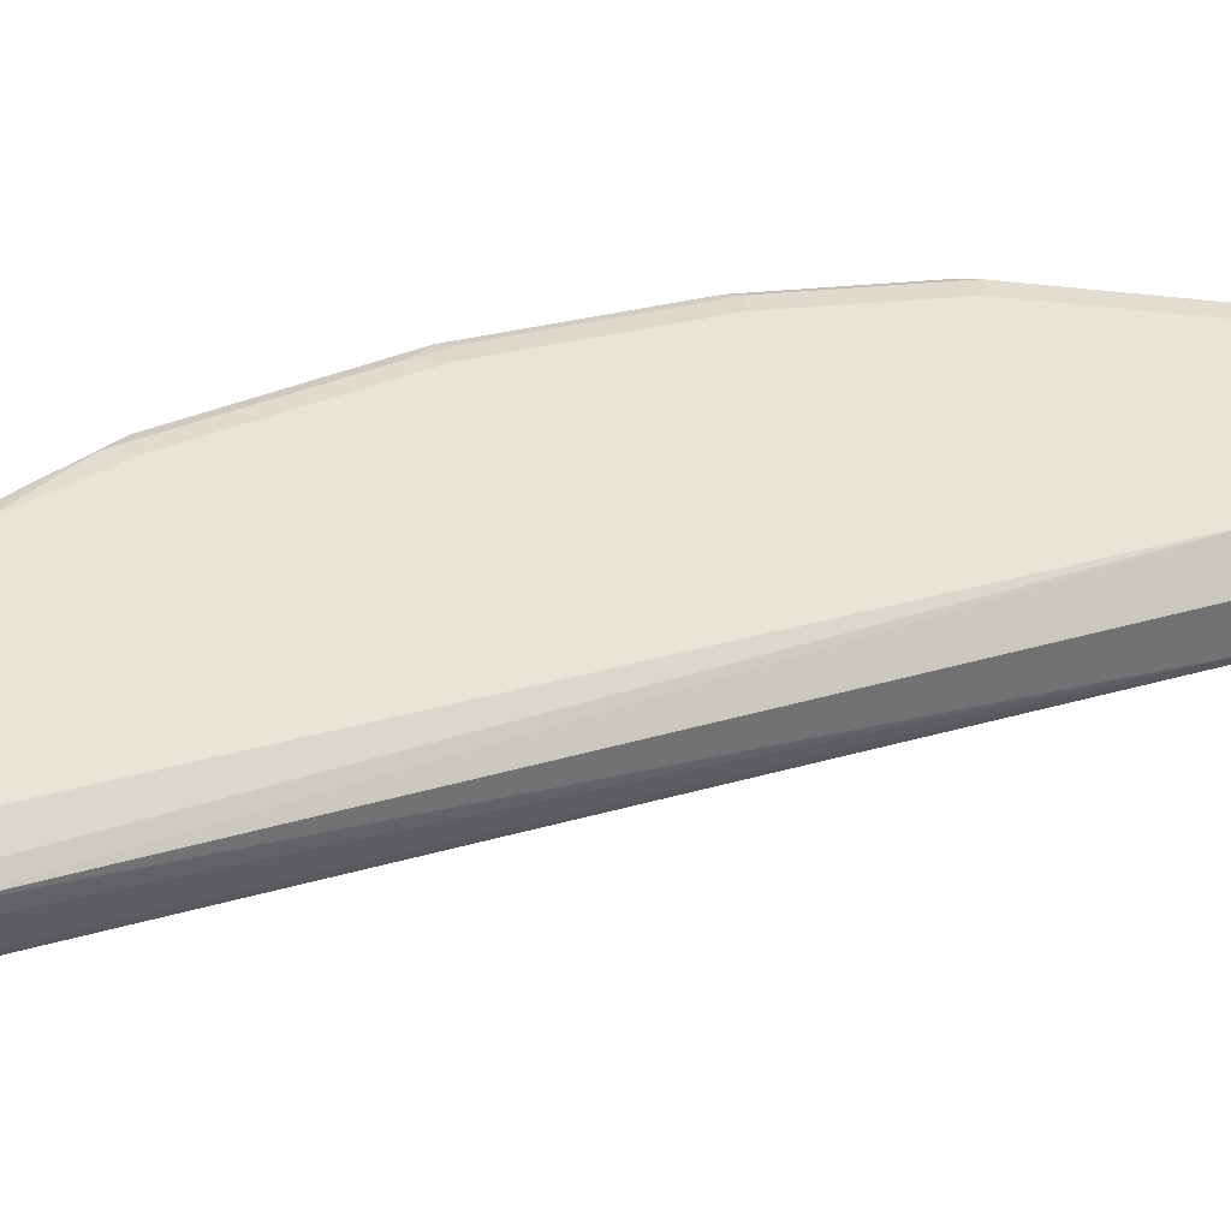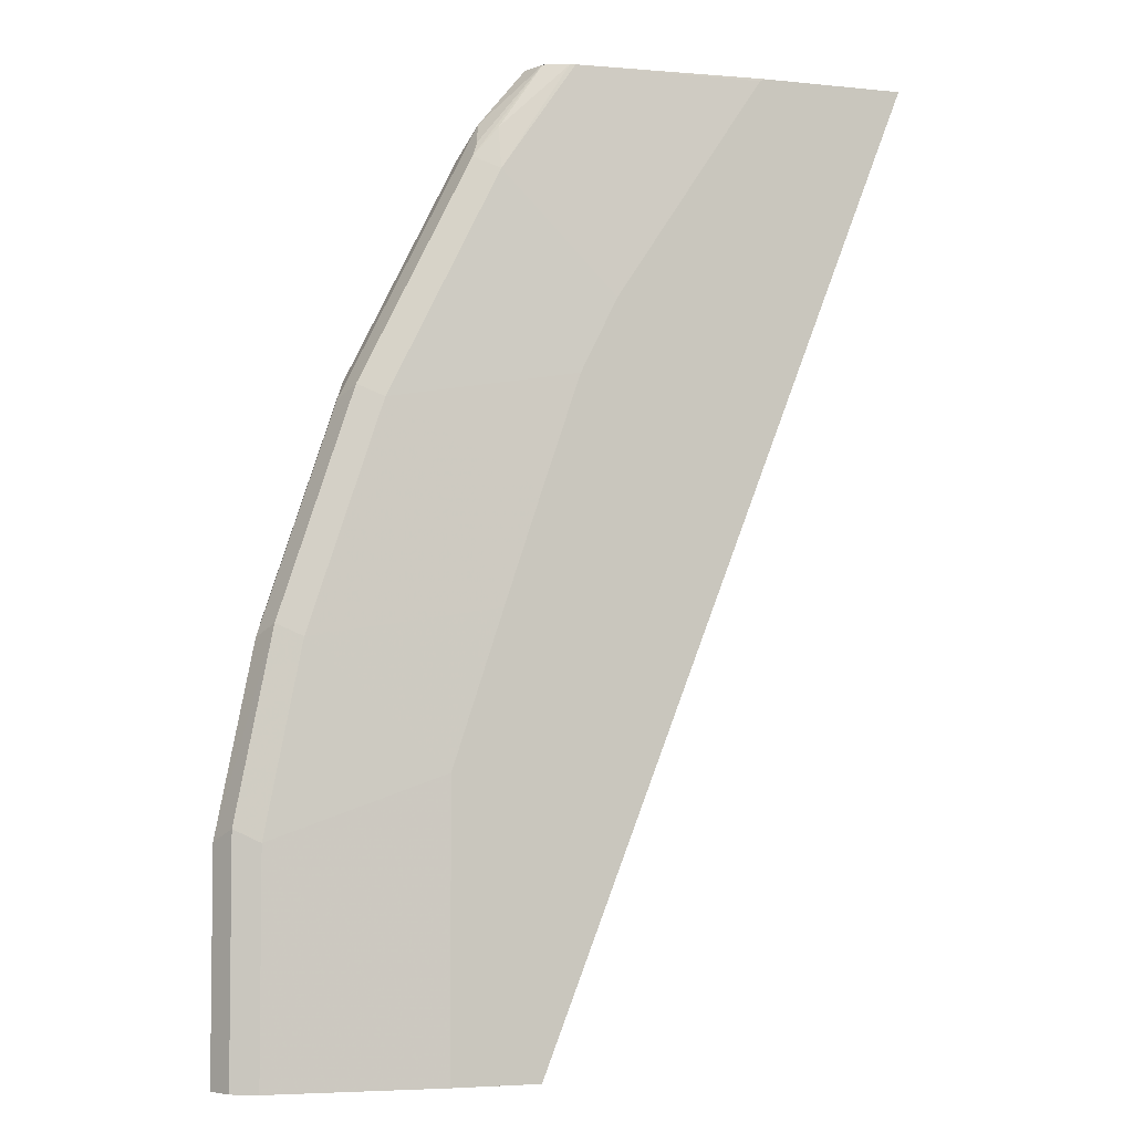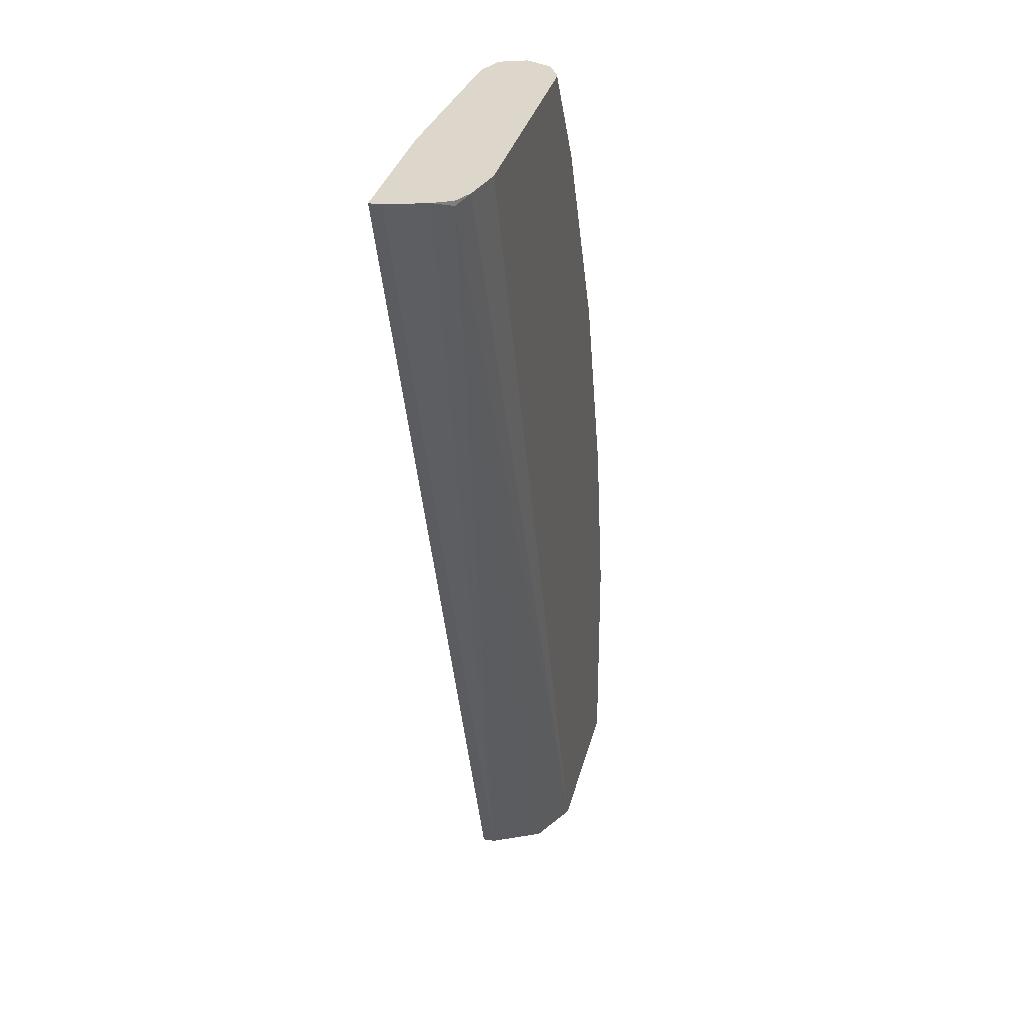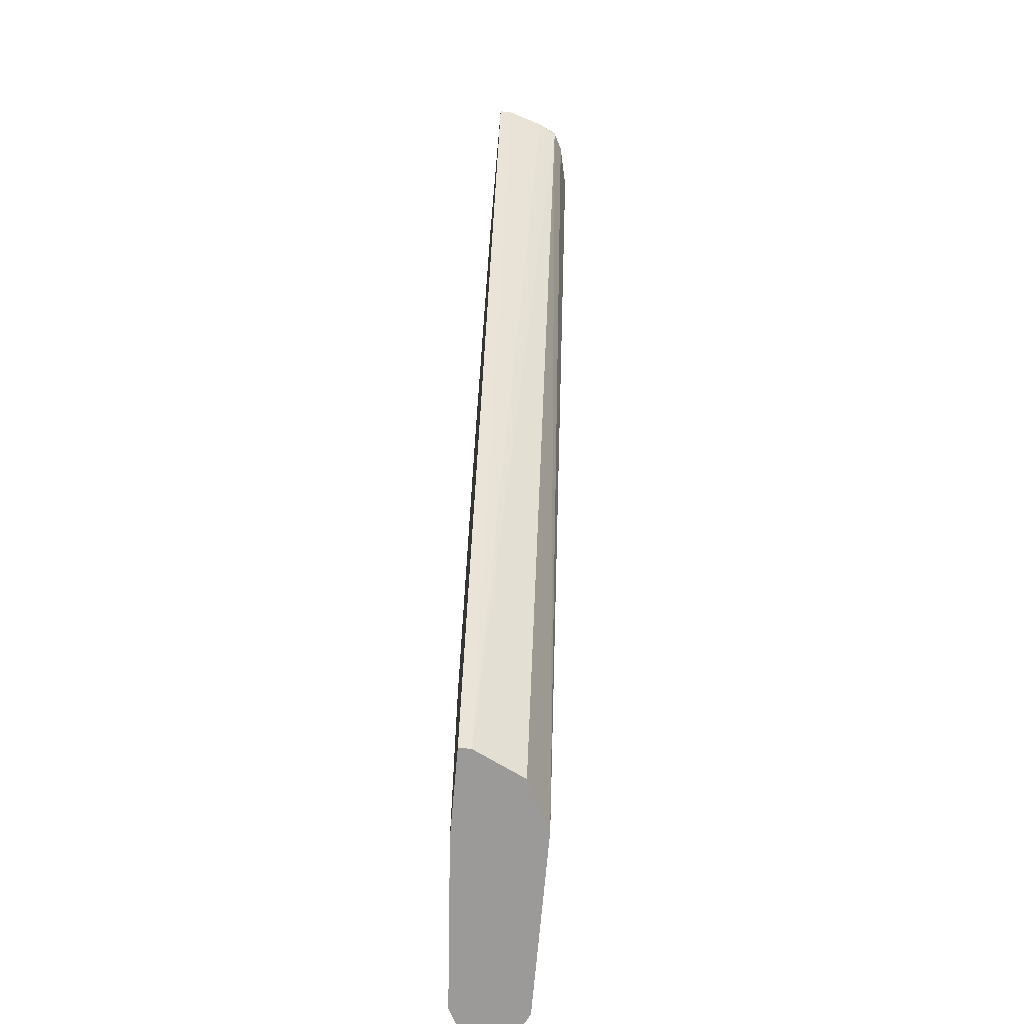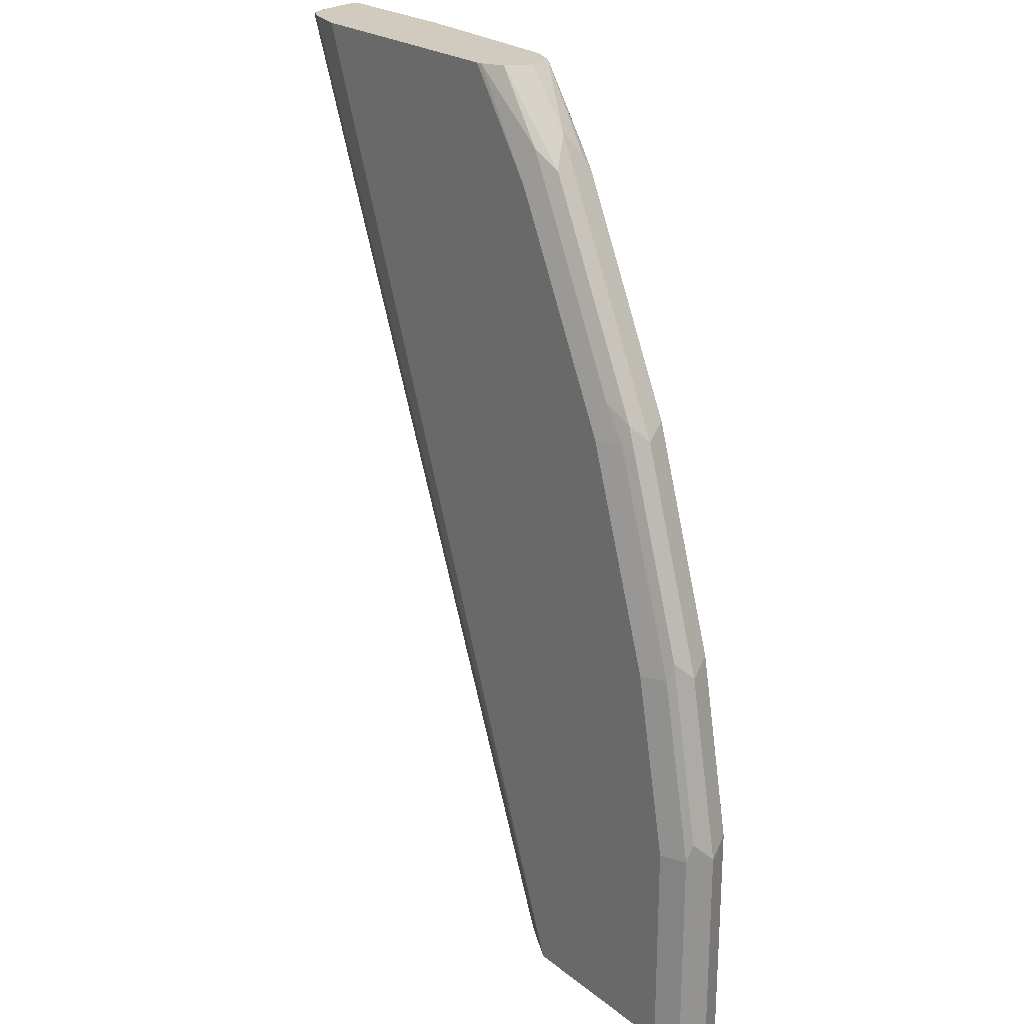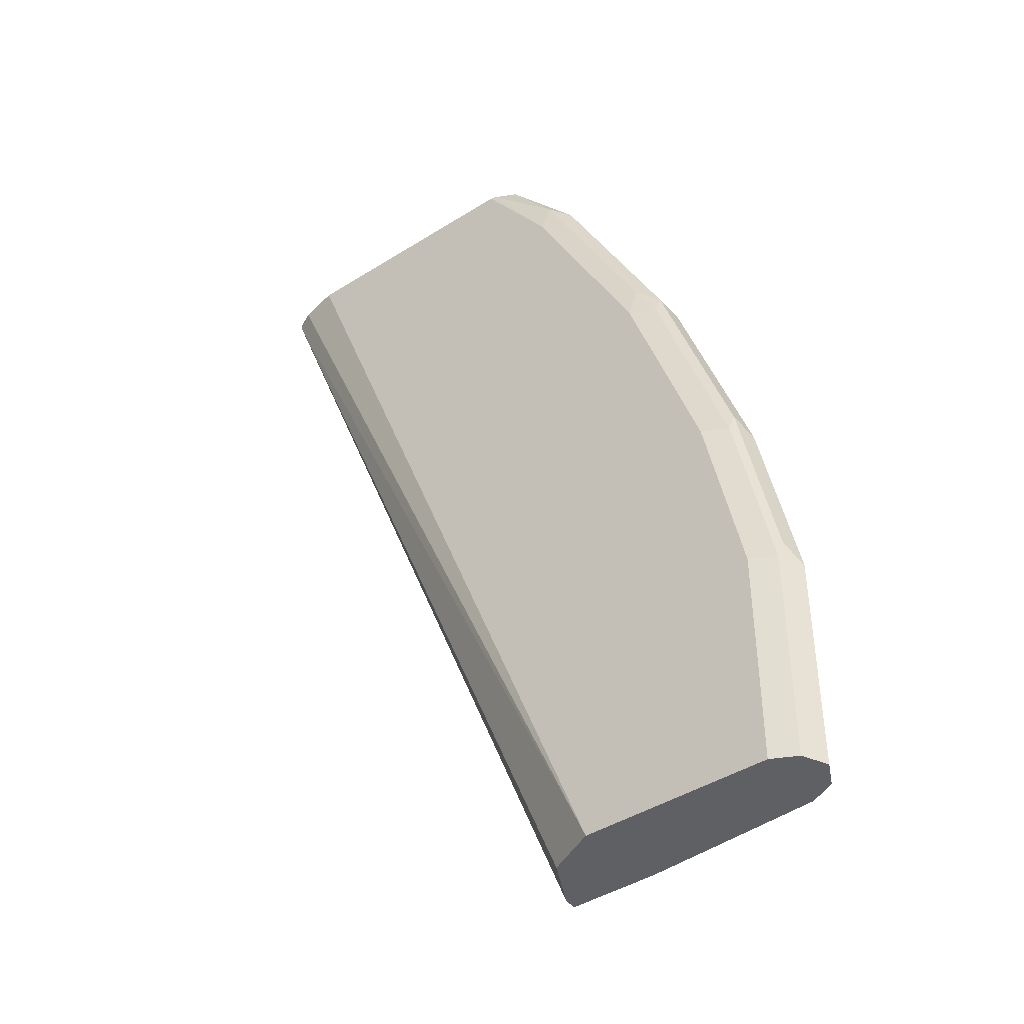
<metadata>
{"format":"obj","ext":"obj","renderer":"f3d","projection":"perspective","resolution":1024,"background":"white","views":[{"elev":60.6,"azim":96.6,"up":"+Y"},{"elev":-4.4,"azim":-18.7,"up":"+Z"},{"elev":30.6,"azim":103.0,"up":"+Z"},{"elev":-69.4,"azim":85.0,"up":"+Z"},{"elev":23.4,"azim":-127.4,"up":"+Z"},{"elev":-43.0,"azim":-143.1,"up":"+Z"}]}
</metadata>
<code>
v -0.5571 0.3127 0.516
v -0.5572 0.3191 0.516
v -0.6354 0.3127 0.516
v -0.7579 0.3127 0.0001977
v -0.7579 0.3191 0.0001977
v -0.5635 0.3392 0.516
v -0.7379 0.3191 0.516
v -0.6378 0.3127 0.5146
v -0.8049 0.3127 0.0001977
v -0.7579 0.3193 0.0001977
v -0.5684 0.349 0.5136
v -0.5684 0.349 0.516
v -0.7408 0.3198 0.516
v -0.7778 0.3191 0.4587
v -0.6753 0.3127 0.4584
v -0.8975 0.3191 0.0001977
v -0.8049 0.3127 0.1532
v -0.7712 0.3457 0.0001977
v -0.5783 0.3539 0.516
v -0.7776 0.3489 0.0001977
v -0.7977 0.359 0.0001977
v -0.7538 0.3251 0.516
v -0.7778 0.3241 0.4811
v -0.7911 0.3258 0.4653
v -0.8509 0.3258 0.3457
v -0.8376 0.3191 0.339
v -0.7175 0.3127 0.3949
v -0.7152 0.3127 0.3985
v -0.9108 0.3258 0.0001977
v -0.8975 0.3191 0.1197
v -0.7778 0.3127 0.2352
v -0.8775 0.3191 0.2194
v -0.5784 0.354 0.516
v -0.8975 0.359 0.0001977
v -0.6009 0.359 0.516
v -0.5983 0.3584 0.516
v -0.7591 0.3391 0.516
v -0.7845 0.3391 0.4853
v -0.7878 0.3291 0.4737
v -0.7911 0.3391 0.472
v -0.8376 0.3391 0.3789
v -0.8509 0.3391 0.3523
v -0.8576 0.3391 0.339
v -0.8775 0.3391 0.2792
v -0.8908 0.3258 0.2261
v -0.7579 0.3127 0.295
v -0.7374 0.3127 0.355
v -0.9174 0.3391 0.0001977
v -0.9108 0.3258 0.1263
v -0.9108 0.3523 0.0001977
v -0.8975 0.359 0.1197
v -0.7379 0.359 0.516
v -0.7524 0.3526 0.516
v -0.7928 0.349 0.4687
v -0.8327 0.349 0.3889
v -0.8526 0.349 0.349
v -0.8925 0.349 0.2294
v -0.8975 0.3391 0.2194
v -0.9174 0.3391 0.1197
v -0.9108 0.3523 0.1197
v -0.8775 0.359 0.2194
v -0.7407 0.3584 0.516
v -0.7778 0.359 0.4587
v -0.7803 0.354 0.4787
v -0.8003 0.354 0.4388
v -0.8401 0.354 0.359
v -0.8509 0.3523 0.339
v -0.8908 0.3523 0.2194
v -0.9124 0.349 0.1297
v -0.8376 0.359 0.339
f 26 32 31
f 30 32 45
f 26 31 46
f 29 49 59
f 29 59 48
f 30 45 49
f 40 54 55
f 34 60 51
f 37 53 38
f 38 53 54
f 38 54 40
f 40 55 41
f 26 47 27
f 34 50 60
f 26 46 47
f 21 36 33
f 25 45 32
f 41 55 42
f 21 35 36
f 22 37 38
f 22 38 39
f 22 39 24
f 22 24 23
f 25 32 26
f 24 39 38
f 24 40 25
f 25 40 41
f 25 41 42
f 25 42 43
f 25 43 44
f 25 44 45
f 24 38 40
f 42 55 56
f 63 70 66
f 43 56 44
f 66 70 67
f 63 66 65
f 21 52 35
f 63 65 64
f 62 63 64
f 61 67 70
f 61 68 67
f 59 69 60
f 57 67 68
f 57 59 58
f 57 69 59
f 57 60 69
f 57 68 60
f 56 67 57
f 56 66 67
f 55 66 56
f 54 66 55
f 44 56 57
f 44 57 58
f 44 58 45
f 45 58 59
f 45 59 49
f 48 59 60
f 42 56 43
f 48 60 50
f 51 68 61
f 52 63 62
f 53 62 64
f 53 64 54
f 54 64 65
f 54 65 66
f 51 60 68
f 21 63 52
f 16 49 29
f 21 61 70
f 4 29 48
f 4 16 29
f 4 9 16
f 3 7 8
f 2 5 6
f 1 5 2
f 1 4 5
f 1 9 4
f 1 17 9
f 1 31 17
f 1 46 31
f 1 47 46
f 1 27 47
f 1 28 27
f 1 15 28
f 1 8 15
f 1 3 8
f 1 2 6
f 1 6 12
f 1 12 19
f 1 19 33
f 1 33 36
f 1 36 35
f 4 48 50
f 1 35 52
f 1 62 53
f 1 53 37
f 21 70 63
f 1 22 13
f 1 13 7
f 1 7 3
f 1 52 62
f 4 50 34
f 1 37 22
f 4 21 20
f 4 34 21
f 21 51 61
f 21 34 51
f 19 21 33
f 17 32 30
f 17 31 32
f 16 30 49
f 14 28 15
f 14 27 28
f 14 26 27
f 14 25 26
f 14 23 24
f 13 23 14
f 13 22 23
f 11 21 19
f 14 24 25
f 11 18 20
f 4 20 18
f 4 18 10
f 4 10 5
f 11 20 21
f 5 11 6
f 6 11 12
f 7 13 14
f 5 10 11
f 8 14 15
f 9 17 30
f 9 30 16
f 10 18 11
f 11 19 12
f 7 14 8

</code>
